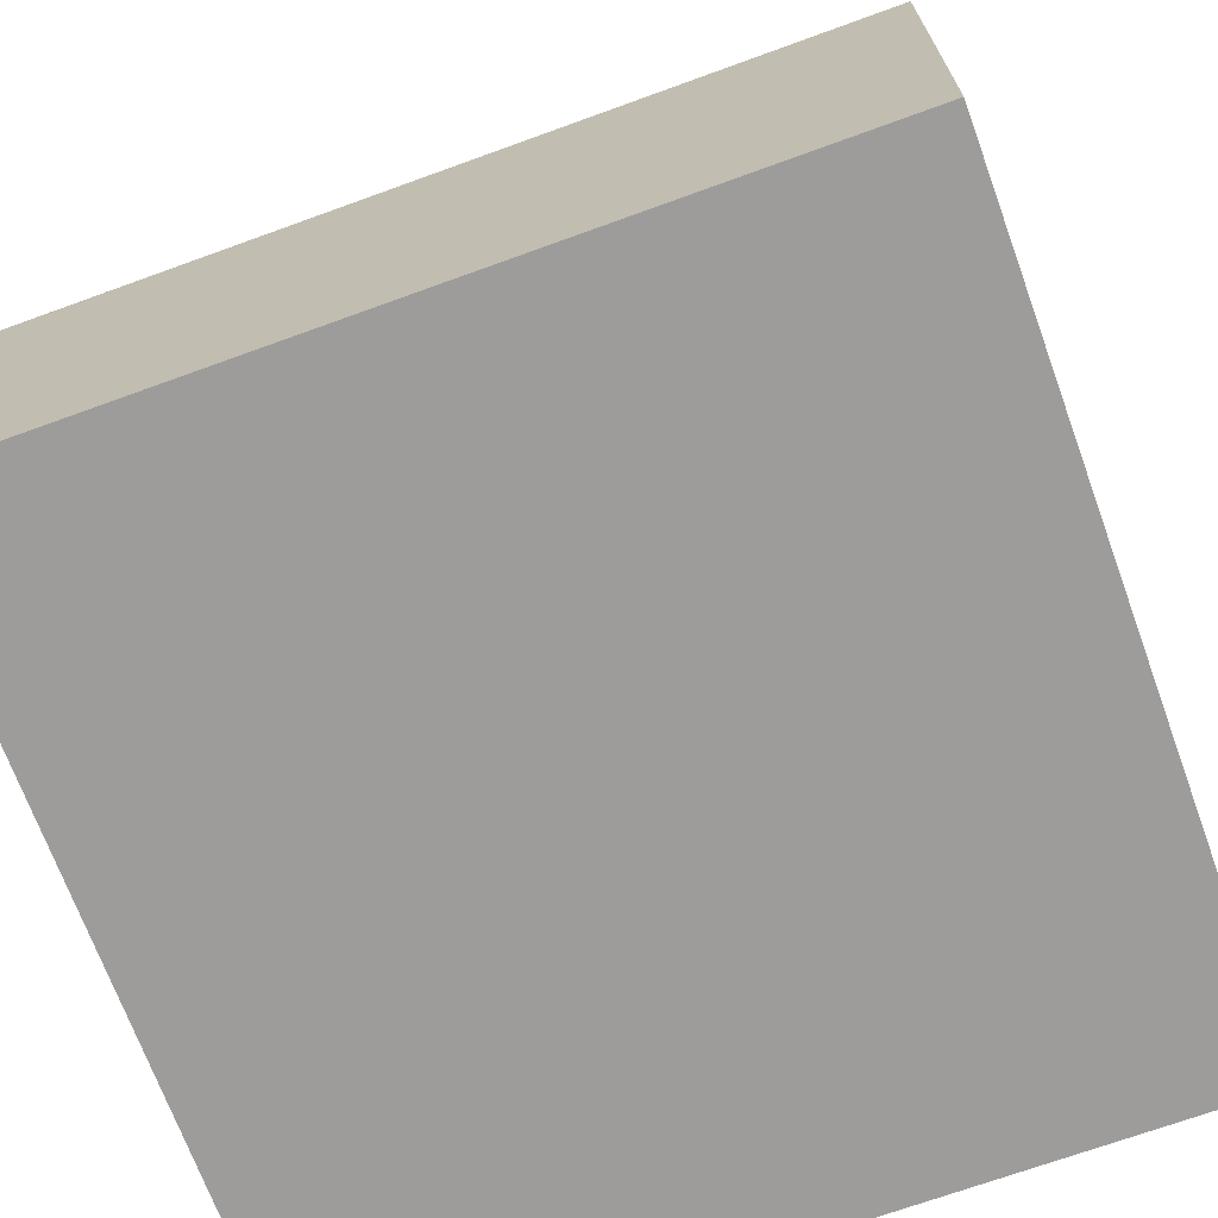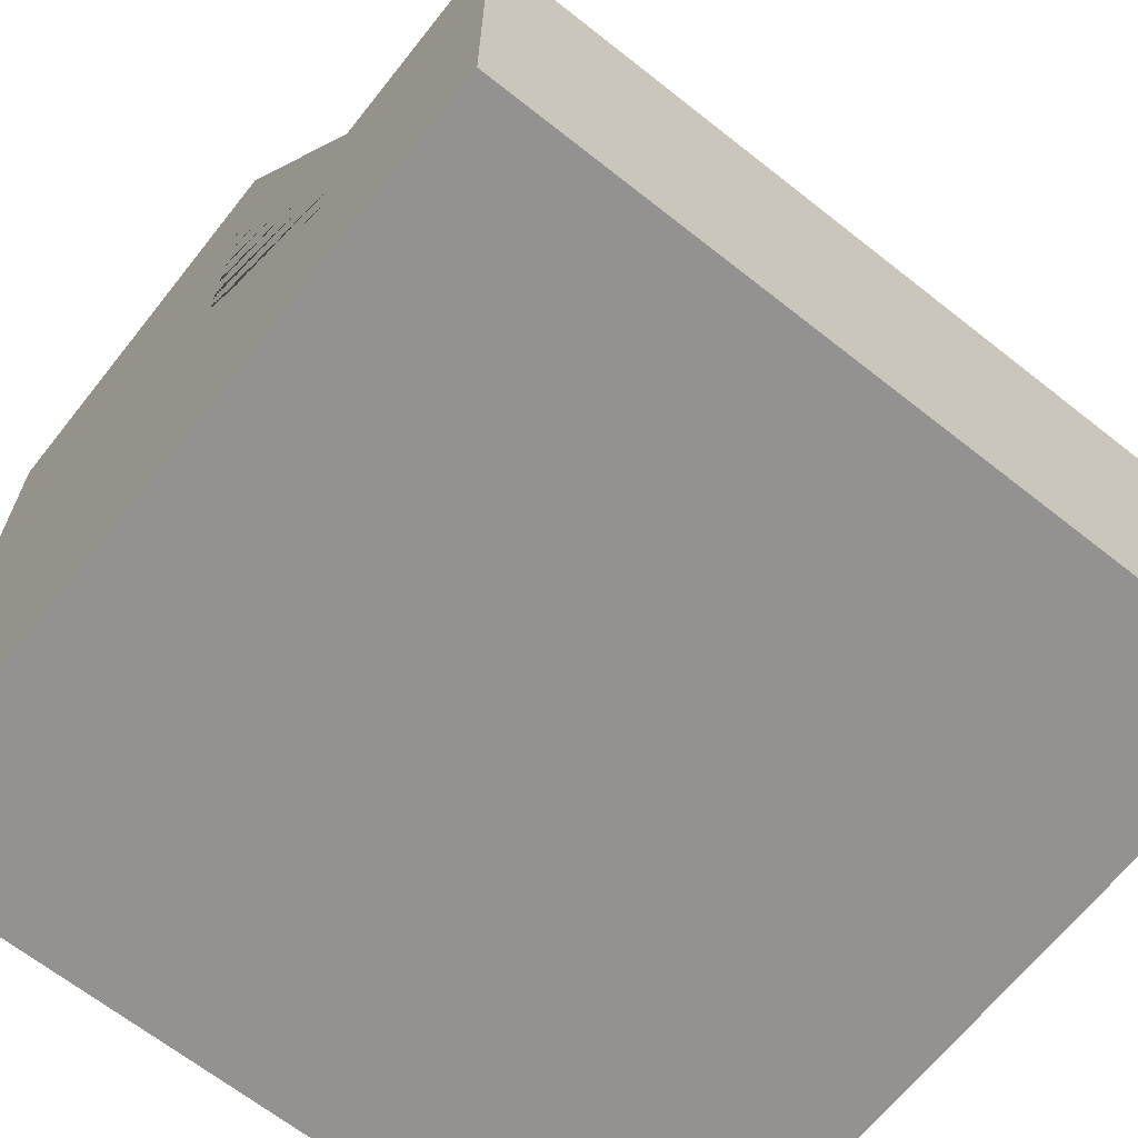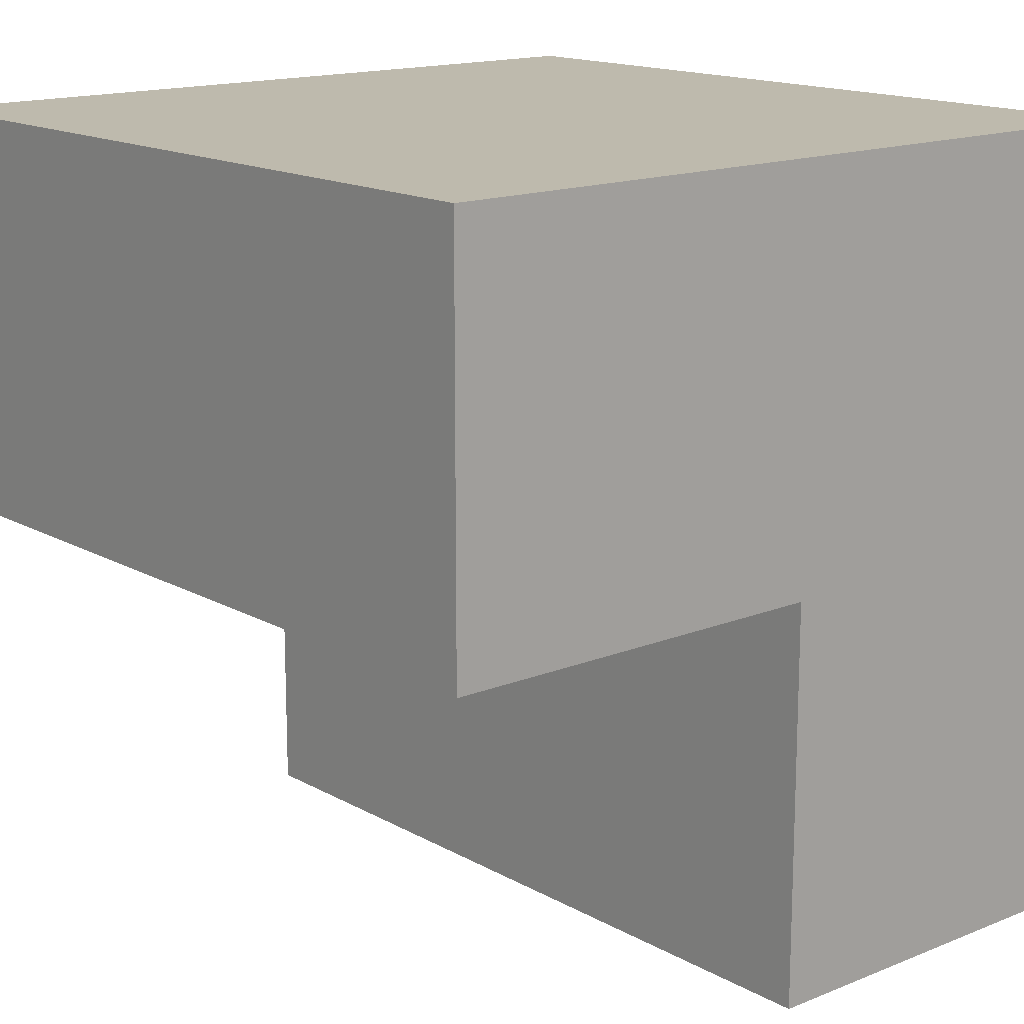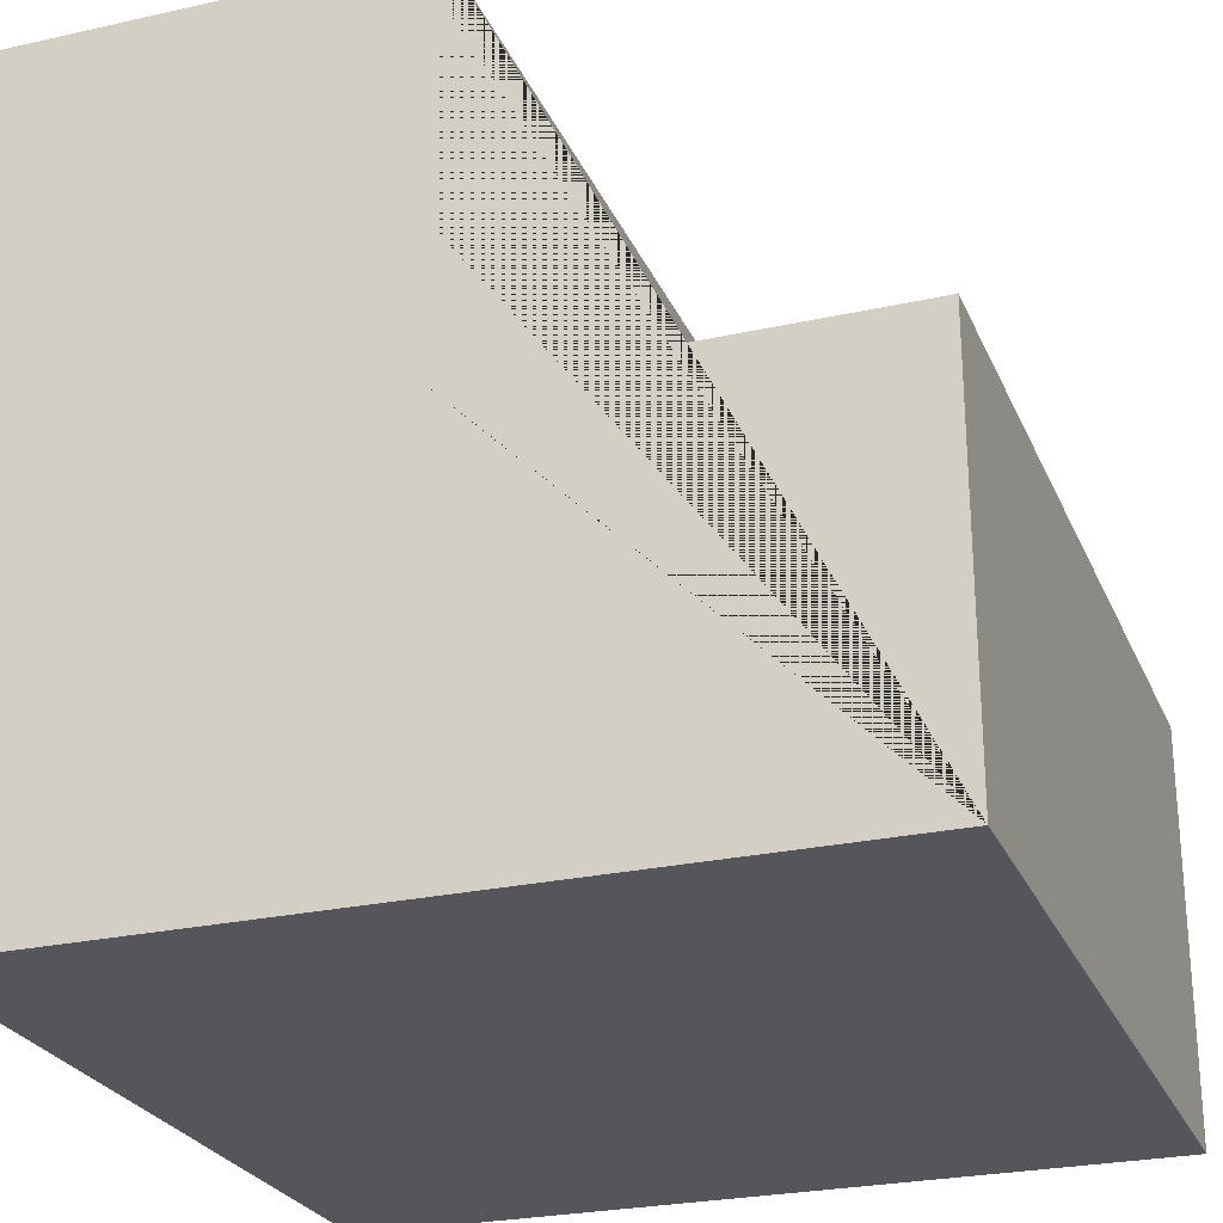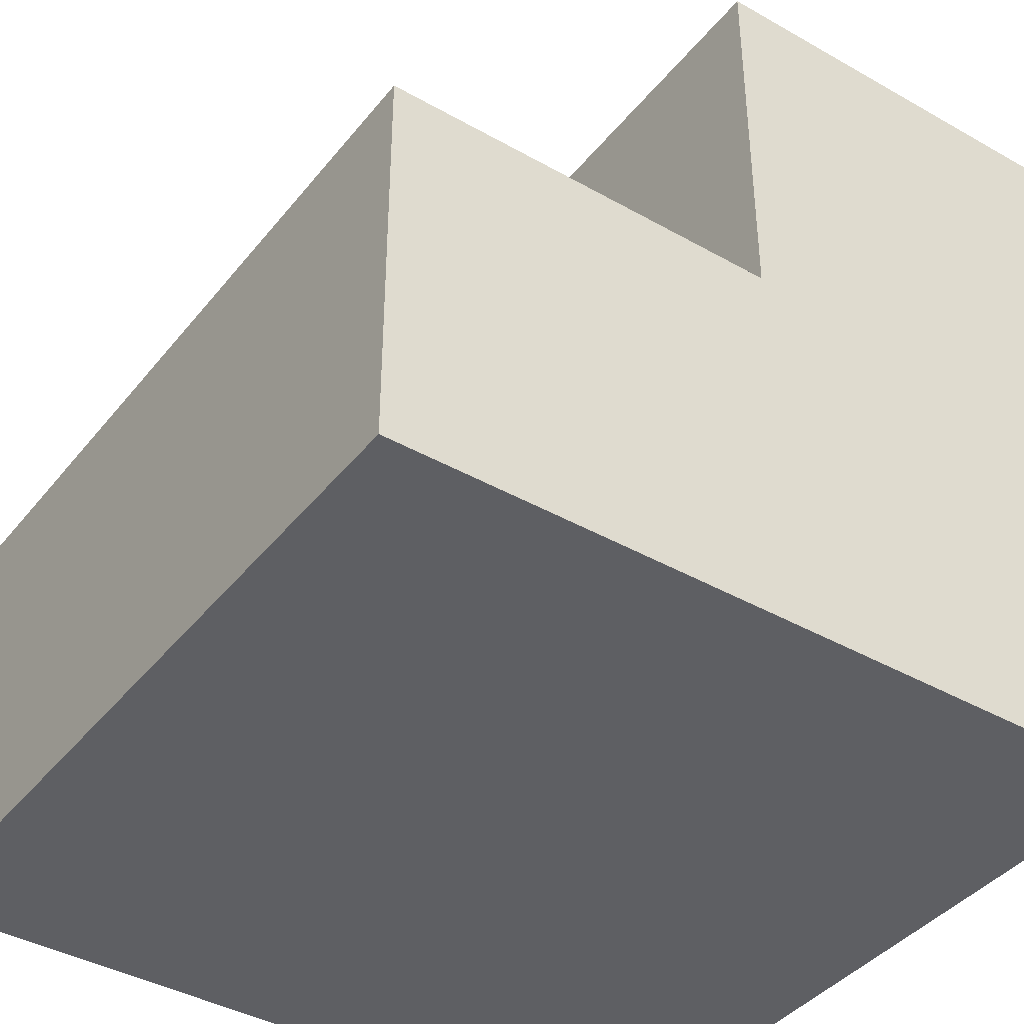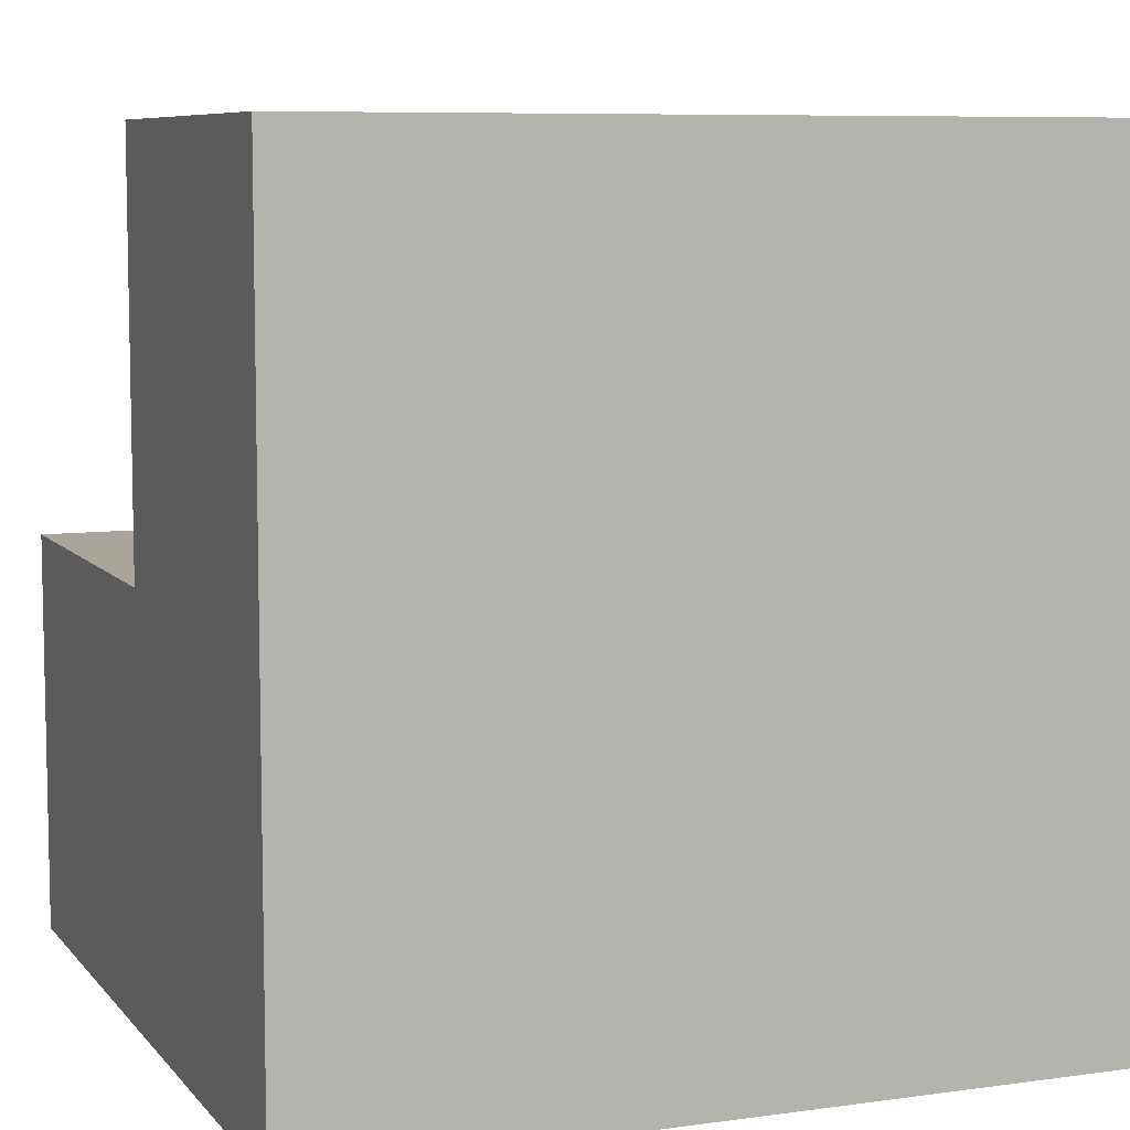
<metadata>
{"format":"obj","ext":"obj","renderer":"f3d","projection":"perspective","resolution":1024,"background":"white","views":[{"elev":-70.0,"azim":-160.0,"up":"+Y"},{"elev":-66.4,"azim":141.6,"up":"+Y"},{"elev":15.4,"azim":-130.5,"up":"+Z"},{"elev":-25.8,"azim":109.6,"up":"+Y"},{"elev":-40.6,"azim":-124.8,"up":"+Y"},{"elev":7.7,"azim":-21.5,"up":"+Y"}]}
</metadata>
<code>
o Cube_Cube.001
v 0.5 -0.5 0.5
v 0.5 0.5 0.5
v -0.5 -0.5 0.5
v -0.5 0.5 0.5
v 0.5 -0.5 -0.5
v 0.5 0.5 0
v -0.5 -0.5 -0.5
v -0.5 0.5 0
v -0.5 0 -0.5
v 0.5 0 0
v 0.5 0 -0.5
v -0.5 0 0
f 1 2 4 3
f 3 4 8 12 9 7
f 12 8 6 10
f 5 11 10 6 2 1
f 3 7 5 1
f 8 4 2 6
f 7 9 11 5
f 9 12 10 11

</code>
